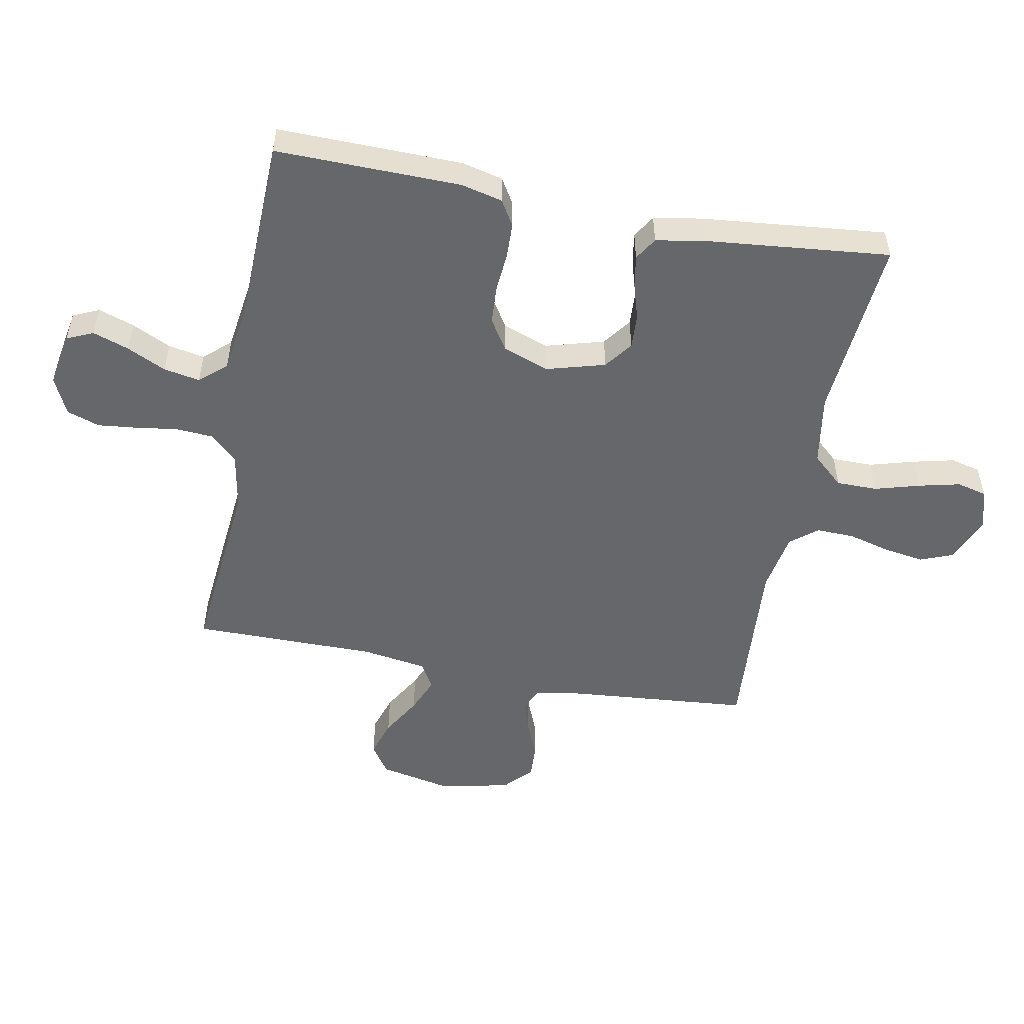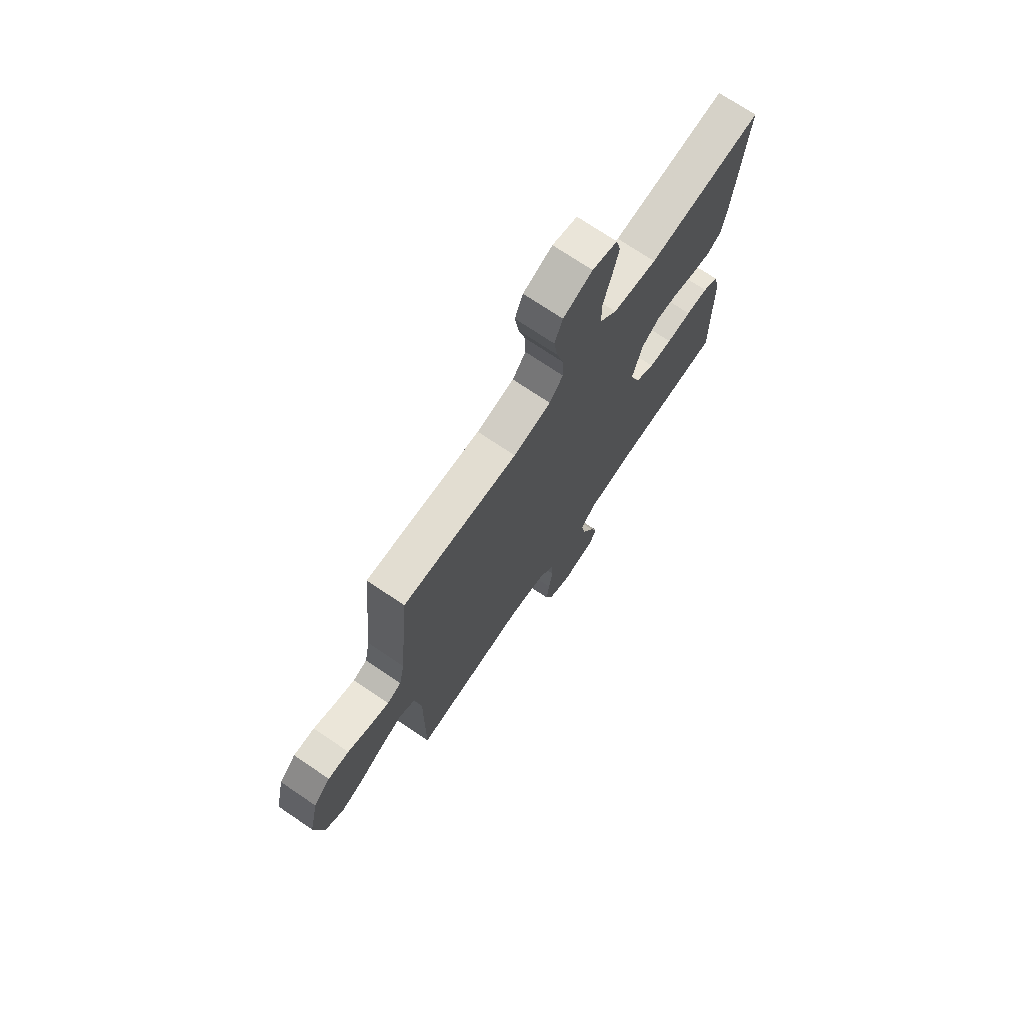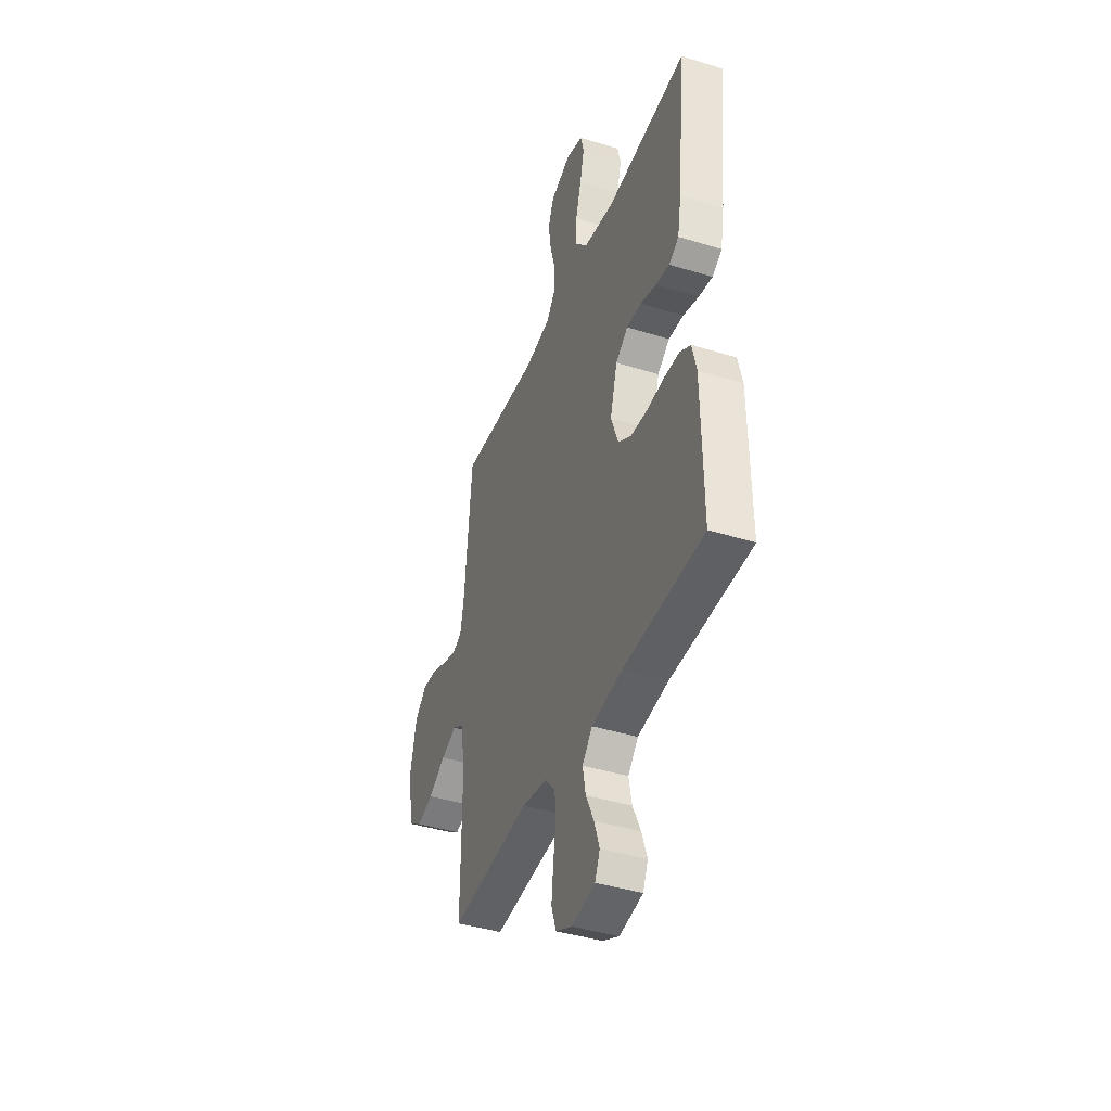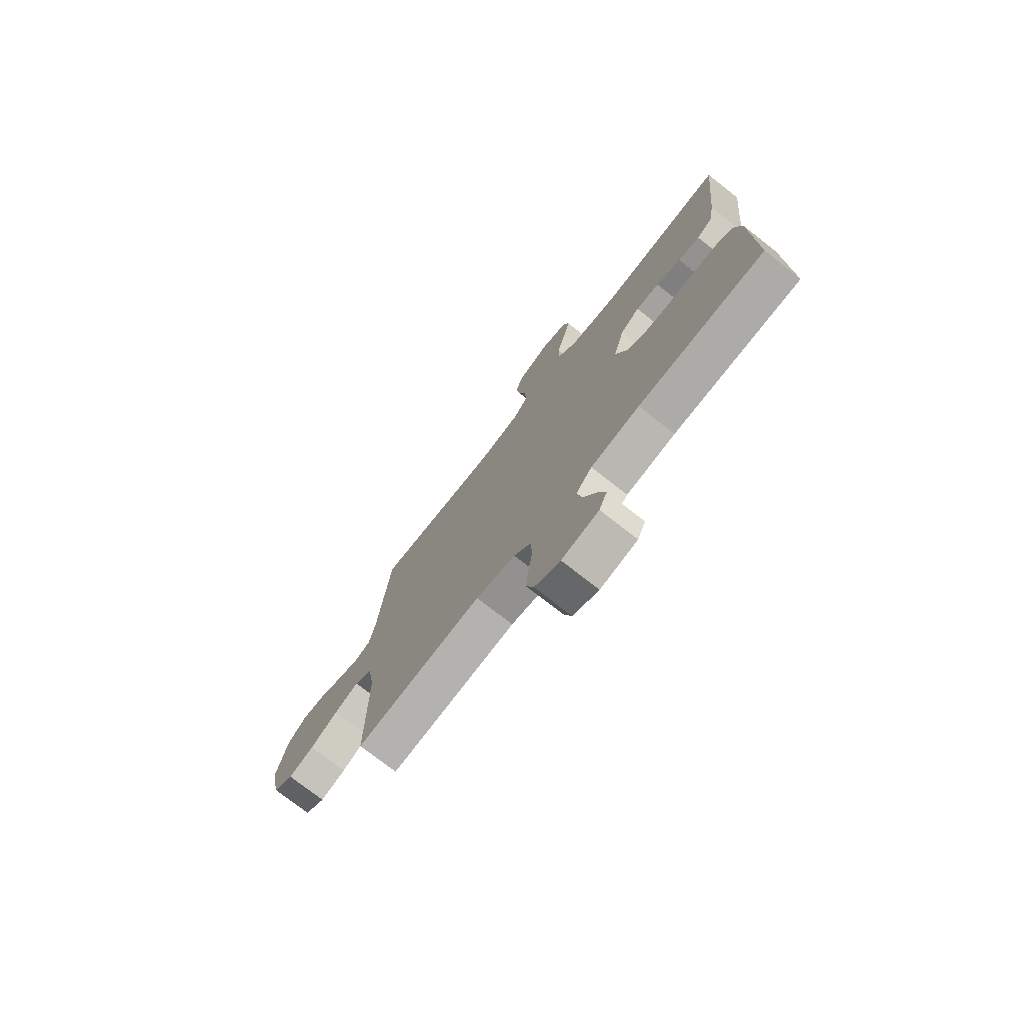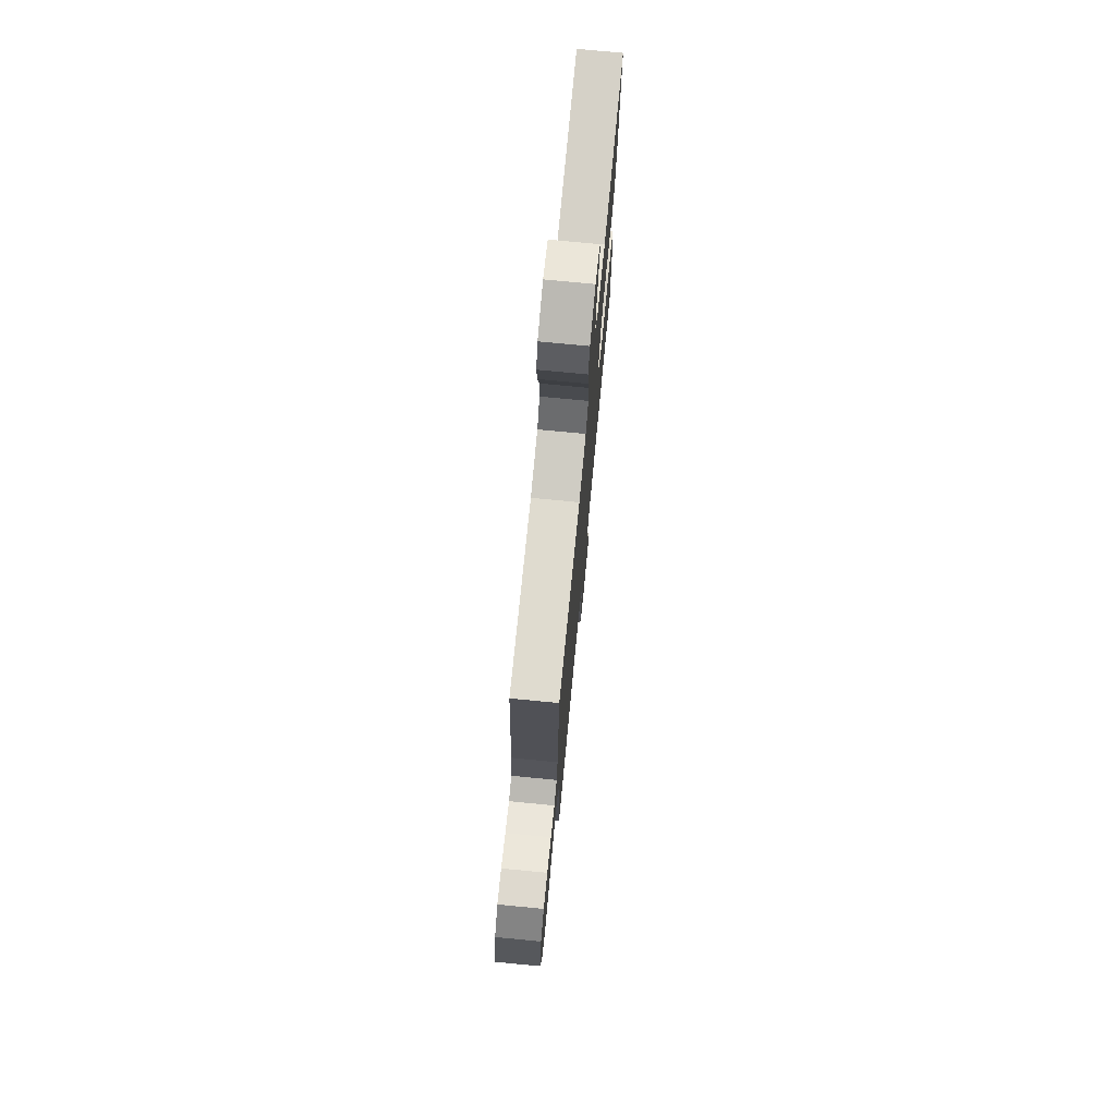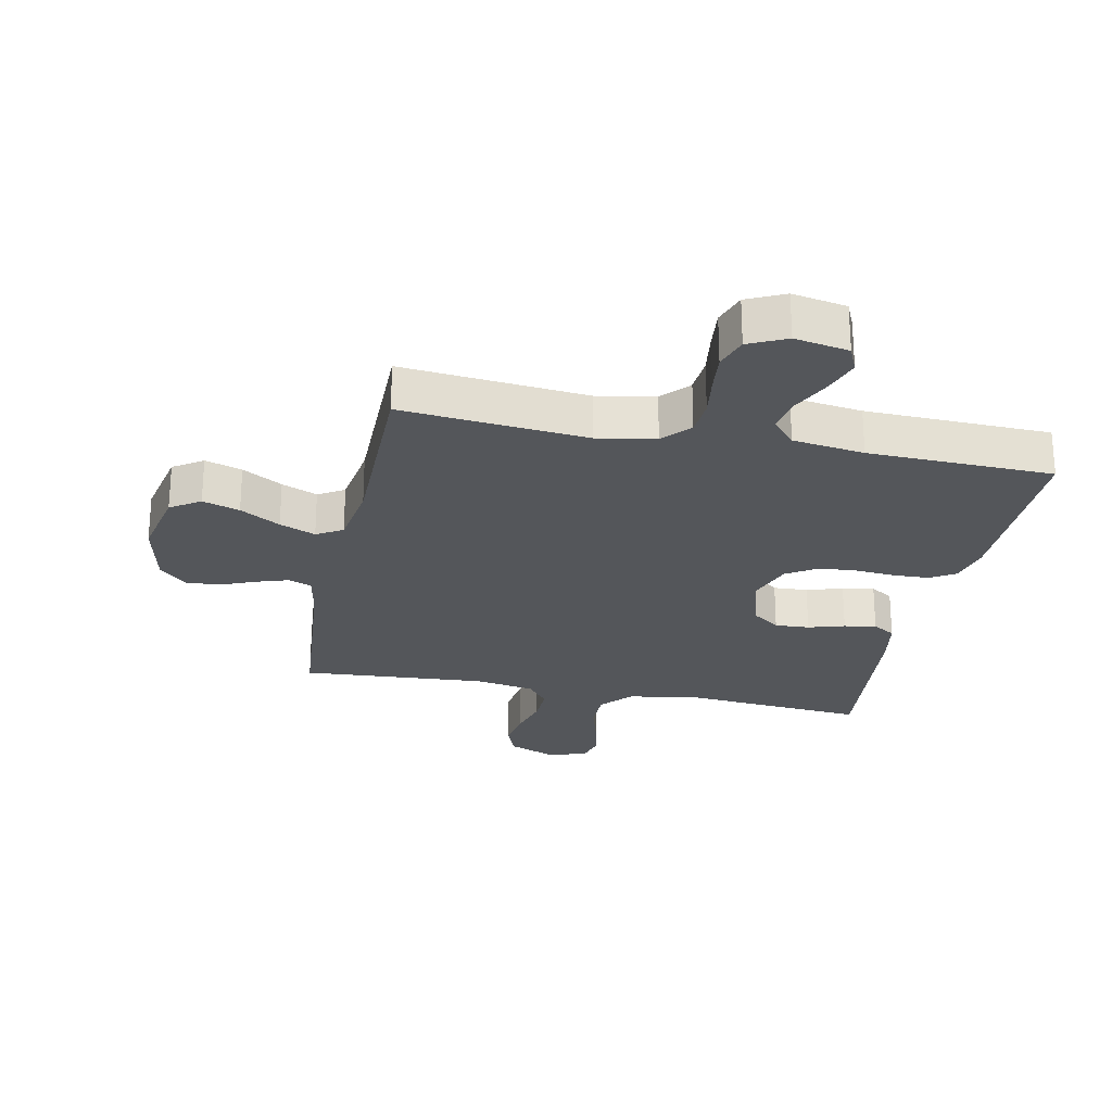
<metadata>
{"format":"obj","ext":"obj","renderer":"f3d","projection":"perspective","resolution":1024,"background":"white","views":[{"elev":-52.2,"azim":-100.9,"up":"+Y"},{"elev":72.5,"azim":124.1,"up":"+Z"},{"elev":-41.3,"azim":-110.6,"up":"+Z"},{"elev":-75.2,"azim":-128.1,"up":"+Z"},{"elev":74.6,"azim":95.5,"up":"+Z"},{"elev":-25.1,"azim":168.3,"up":"+Y"}]}
</metadata>
<code>
v -0.5 0.07 0.5
v -0.2 0.07 0.475
v -0.085 0.07 0.494
v -0.04 0.07 0.544
v -0.04 0.07 0.611
v -0.061 0.07 0.684
v -0.077 0.07 0.751
v -0.065 0.07 0.8
v 0 0.07 0.819
v 0.076 0.07 0.788
v 0.097 0.07 0.735
v 0.087 0.07 0.669
v 0.069 0.07 0.601
v 0.067 0.07 0.539
v 0.102 0.07 0.495
v 0.2 0.07 0.478
v 0.5 0.07 0.5
v 0.527 0.07 0.2
v 0.541 0.07 0.127
v 0.578 0.07 0.112
v 0.63 0.07 0.129
v 0.688 0.07 0.153
v 0.743 0.07 0.156
v 0.787 0.07 0.114
v 0.812 0.07 0
v 0.788 0.07 -0.118
v 0.74 0.07 -0.15
v 0.68 0.07 -0.131
v 0.615 0.07 -0.093
v 0.557 0.07 -0.069
v 0.515 0.07 -0.094
v 0.499 0.07 -0.2
v 0.5 0.07 -0.5
v 0.2 0.07 -0.472
v 0.106 0.07 -0.489
v 0.066 0.07 -0.533
v 0.062 0.07 -0.593
v 0.072 0.07 -0.661
v 0.079 0.07 -0.725
v 0.061 0.07 -0.778
v 0 0.07 -0.807
v -0.088 0.07 -0.791
v -0.107 0.07 -0.748
v -0.087 0.07 -0.689
v -0.057 0.07 -0.626
v -0.046 0.07 -0.567
v -0.084 0.07 -0.524
v -0.2 0.07 -0.508
v -0.5 0.07 -0.5
v -0.496 0.07 -0.2
v -0.48 0.07 -0.133
v -0.439 0.07 -0.108
v -0.381 0.07 -0.106
v -0.316 0.07 -0.111
v -0.255 0.07 -0.107
v -0.205 0.07 -0.075
v -0.178 0.07 0
v -0.205 0.07 0.095
v -0.251 0.07 0.129
v -0.307 0.07 0.126
v -0.366 0.07 0.108
v -0.418 0.07 0.099
v -0.455 0.07 0.122
v -0.469 0.07 0.2
v -0.5 0 0.5
v -0.2 0 0.475
v -0.085 0 0.494
v -0.04 0 0.544
v -0.04 0 0.611
v -0.061 0 0.684
v -0.077 0 0.751
v -0.065 0 0.8
v 0 0 0.819
v 0.076 0 0.788
v 0.097 0 0.735
v 0.087 0 0.669
v 0.069 0 0.601
v 0.067 0 0.539
v 0.102 0 0.495
v 0.2 0 0.478
v 0.5 0 0.5
v 0.527 0 0.2
v 0.541 0 0.127
v 0.578 0 0.112
v 0.63 0 0.129
v 0.688 0 0.153
v 0.743 0 0.156
v 0.787 0 0.114
v 0.812 0 0
v 0.788 0 -0.118
v 0.74 0 -0.15
v 0.68 0 -0.131
v 0.615 0 -0.093
v 0.557 0 -0.069
v 0.515 0 -0.094
v 0.499 0 -0.2
v 0.5 0 -0.5
v 0.2 0 -0.472
v 0.106 0 -0.489
v 0.066 0 -0.533
v 0.062 0 -0.593
v 0.072 0 -0.661
v 0.079 0 -0.725
v 0.061 0 -0.778
v 0 0 -0.807
v -0.088 0 -0.791
v -0.107 0 -0.748
v -0.087 0 -0.689
v -0.057 0 -0.626
v -0.046 0 -0.567
v -0.084 0 -0.524
v -0.2 0 -0.508
v -0.5 0 -0.5
v -0.496 0 -0.2
v -0.48 0 -0.133
v -0.439 0 -0.108
v -0.381 0 -0.106
v -0.316 0 -0.111
v -0.255 0 -0.107
v -0.205 0 -0.075
v -0.178 0 0
v -0.205 0 0.095
v -0.251 0 0.129
v -0.307 0 0.126
v -0.366 0 0.108
v -0.418 0 0.099
v -0.455 0 0.122
v -0.469 0 0.2
f 63 64 1 2
f 60 61 62 63
f 59 60 63 2
f 58 59 2 3
f 57 58 3 4
f 51 52 53 54
f 51 54 55
f 48 49 50 51
f 47 48 51 55
f 46 47 55 56
f 42 43 44 45
f 40 41 42 45
f 40 45 46
f 37 38 39 40
f 37 40 46 56
f 32 33 34
f 31 32 34 35
f 26 27 28 29
f 26 29 30
f 25 26 30
f 24 25 30
f 21 22 23 24
f 20 21 24 30
f 19 20 30 31
f 16 17 18
f 15 16 18 19
f 10 11 12 13
f 8 9 10 13
f 8 13 14
f 5 6 7 8
f 5 8 14
f 4 5 14 15
f 36 37 56 57
f 35 36 57 4
f 19 31 35
f 4 15 19 35
f 66 65 128 127
f 127 126 125 124
f 66 127 124 123
f 67 66 123 122
f 68 67 122 121
f 118 117 116 115
f 119 118 115
f 115 114 113 112
f 119 115 112 111
f 120 119 111 110
f 109 108 107 106
f 109 106 105 104
f 110 109 104
f 104 103 102 101
f 120 110 104 101
f 98 97 96
f 99 98 96 95
f 93 92 91 90
f 94 93 90
f 94 90 89
f 94 89 88
f 88 87 86 85
f 94 88 85 84
f 95 94 84 83
f 82 81 80
f 83 82 80 79
f 77 76 75 74
f 77 74 73 72
f 78 77 72
f 72 71 70 69
f 78 72 69
f 79 78 69 68
f 121 120 101 100
f 68 121 100 99
f 99 95 83
f 99 83 79 68
f 1 65 66 2
f 2 66 67 3
f 3 67 68 4
f 4 68 69 5
f 5 69 70 6
f 6 70 71 7
f 7 71 72 8
f 8 72 73 9
f 9 73 74 10
f 10 74 75 11
f 11 75 76 12
f 12 76 77 13
f 13 77 78 14
f 14 78 79 15
f 15 79 80 16
f 16 80 81 17
f 17 81 82 18
f 18 82 83 19
f 19 83 84 20
f 20 84 85 21
f 21 85 86 22
f 22 86 87 23
f 23 87 88 24
f 24 88 89 25
f 25 89 90 26
f 26 90 91 27
f 27 91 92 28
f 28 92 93 29
f 29 93 94 30
f 30 94 95 31
f 31 95 96 32
f 32 96 97 33
f 33 97 98 34
f 34 98 99 35
f 35 99 100 36
f 36 100 101 37
f 37 101 102 38
f 38 102 103 39
f 39 103 104 40
f 40 104 105 41
f 41 105 106 42
f 42 106 107 43
f 43 107 108 44
f 44 108 109 45
f 45 109 110 46
f 46 110 111 47
f 47 111 112 48
f 48 112 113 49
f 49 113 114 50
f 50 114 115 51
f 51 115 116 52
f 52 116 117 53
f 53 117 118 54
f 54 118 119 55
f 55 119 120 56
f 56 120 121 57
f 57 121 122 58
f 58 122 123 59
f 59 123 124 60
f 60 124 125 61
f 61 125 126 62
f 62 126 127 63
f 63 127 128 64
f 64 128 65 1

</code>
